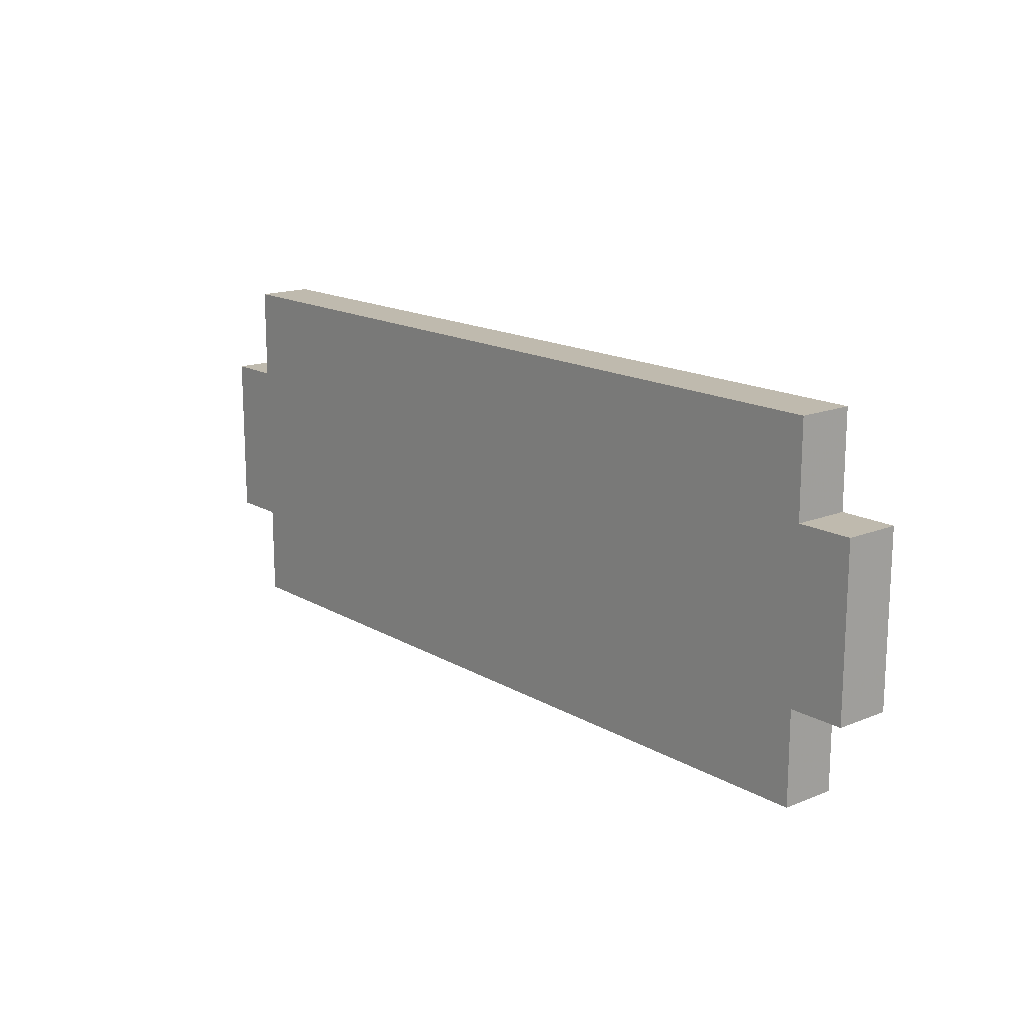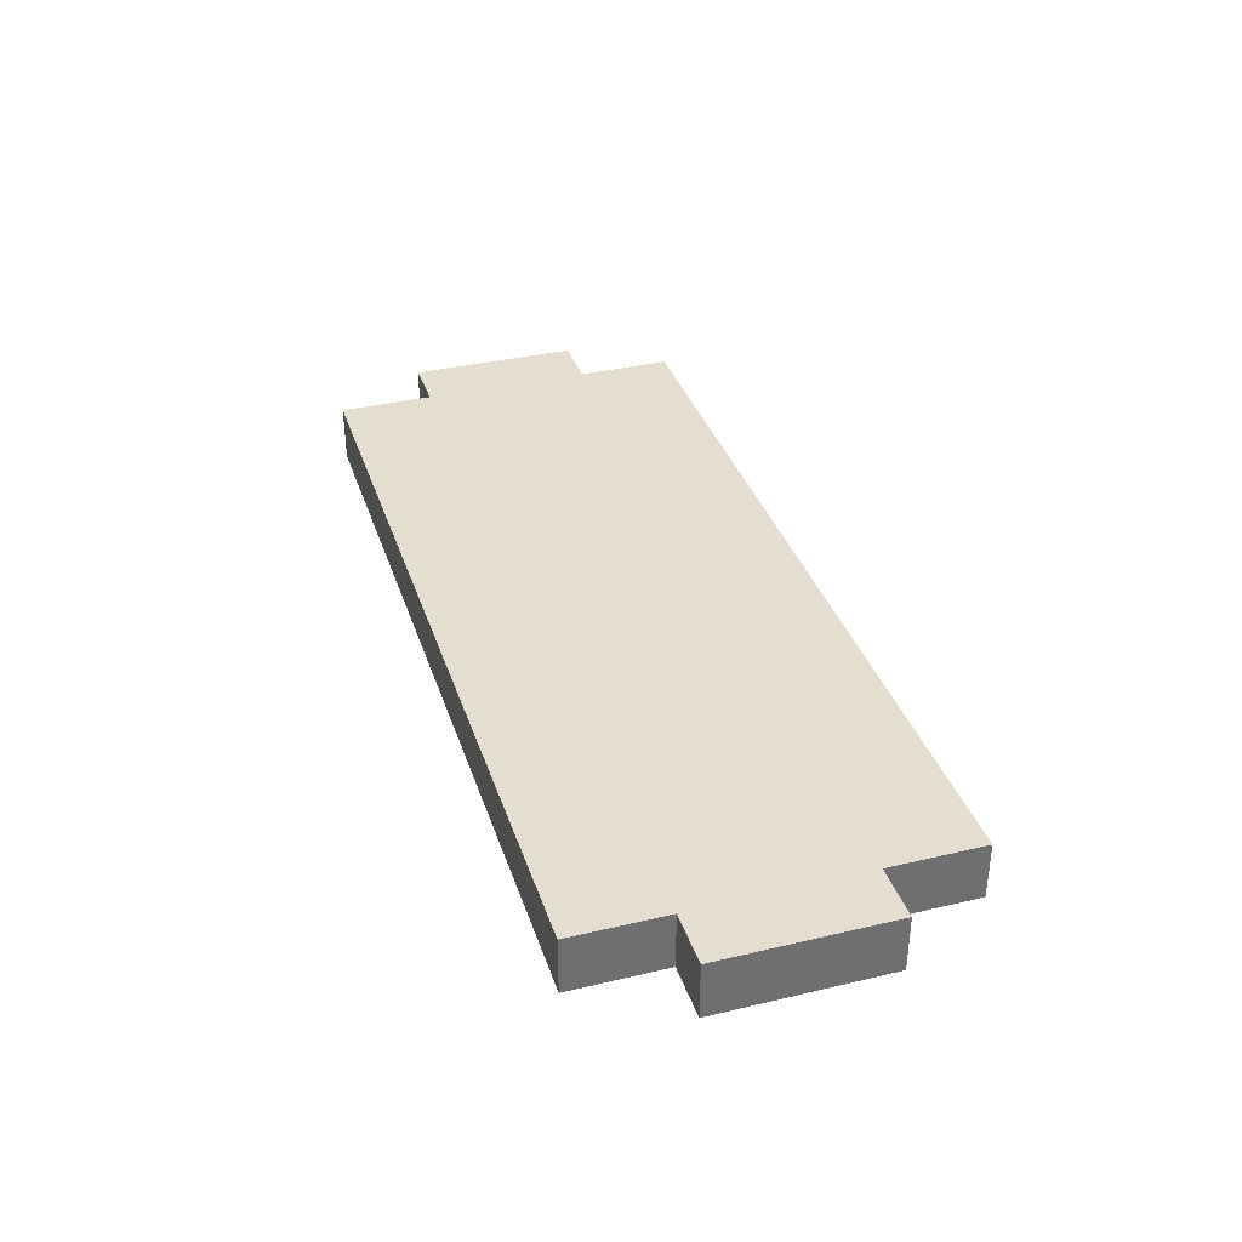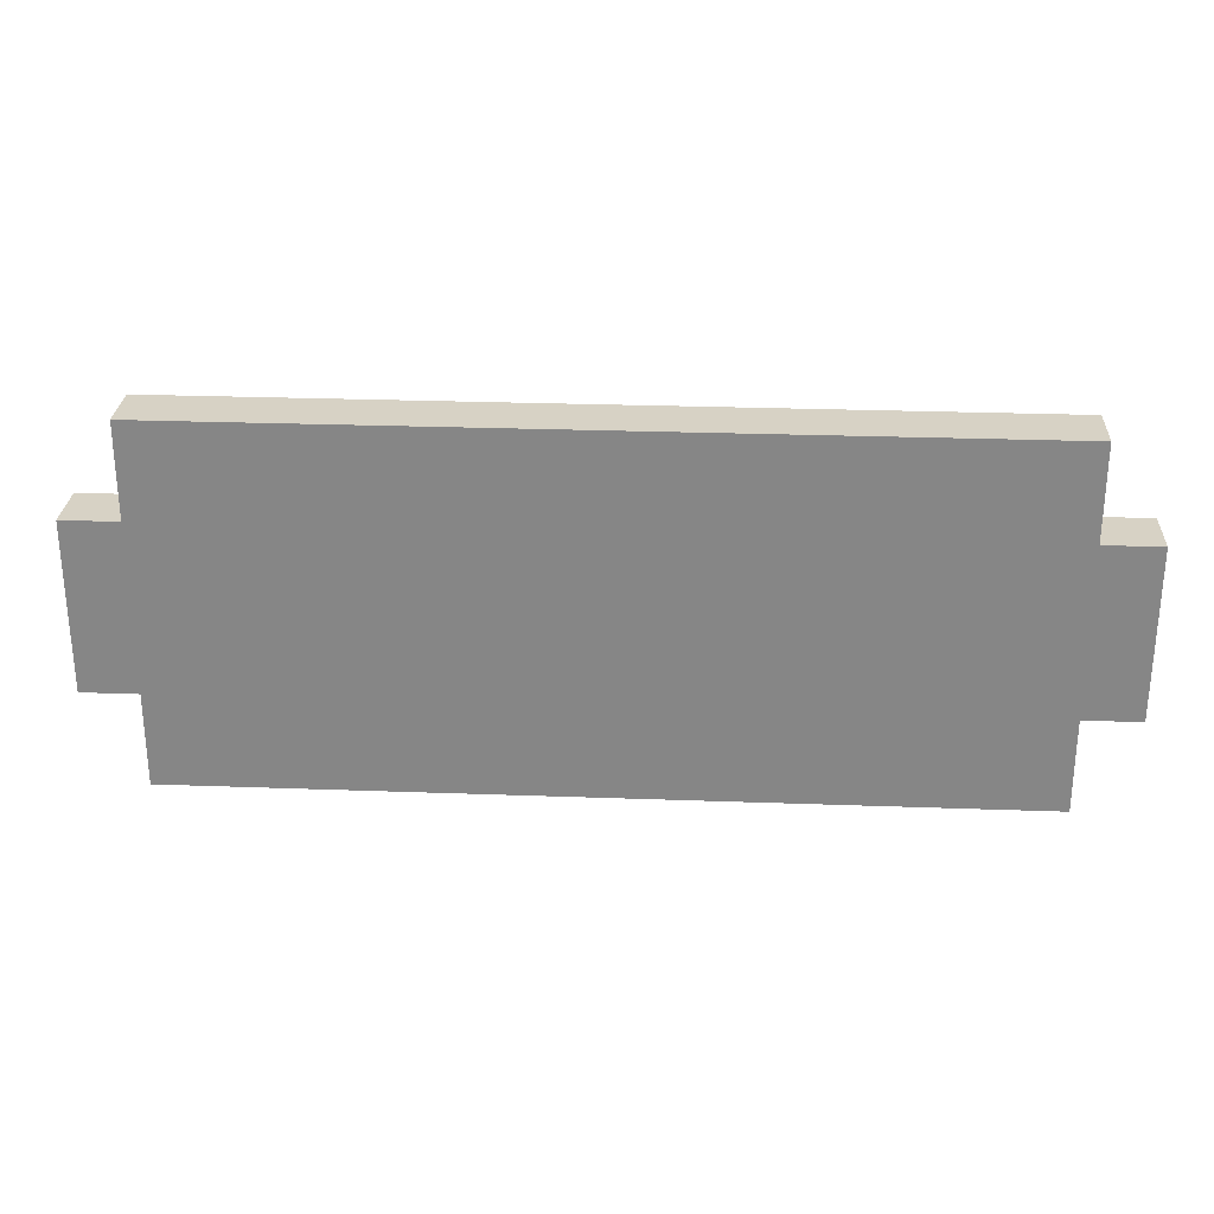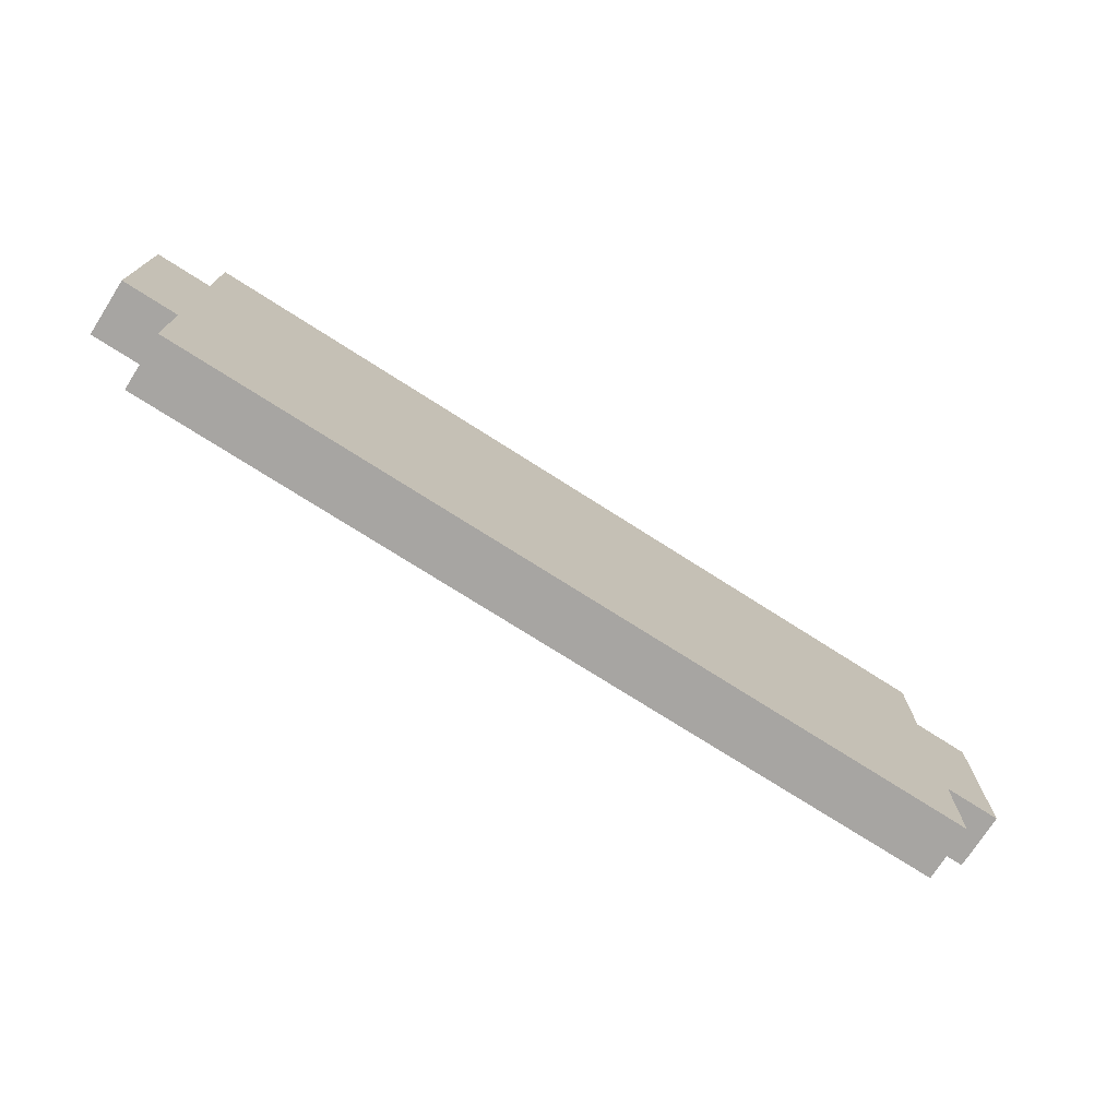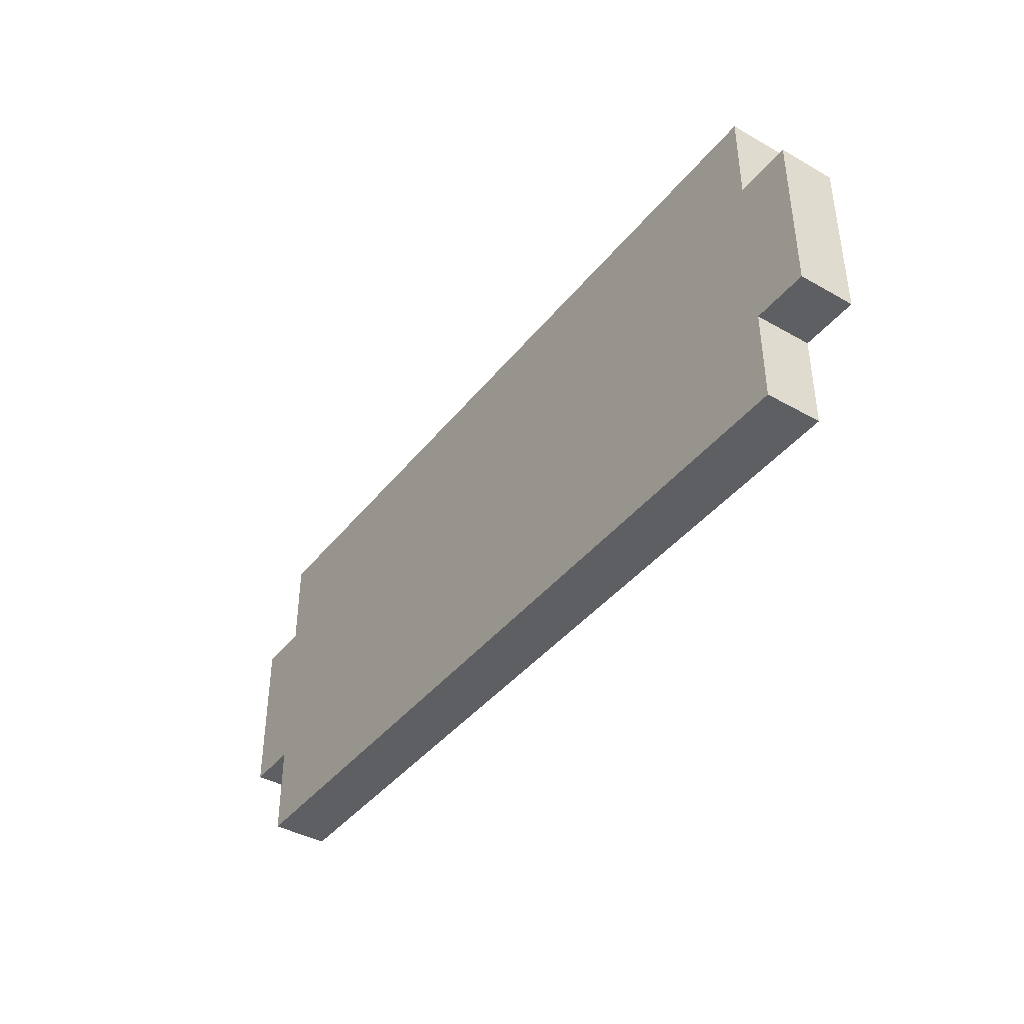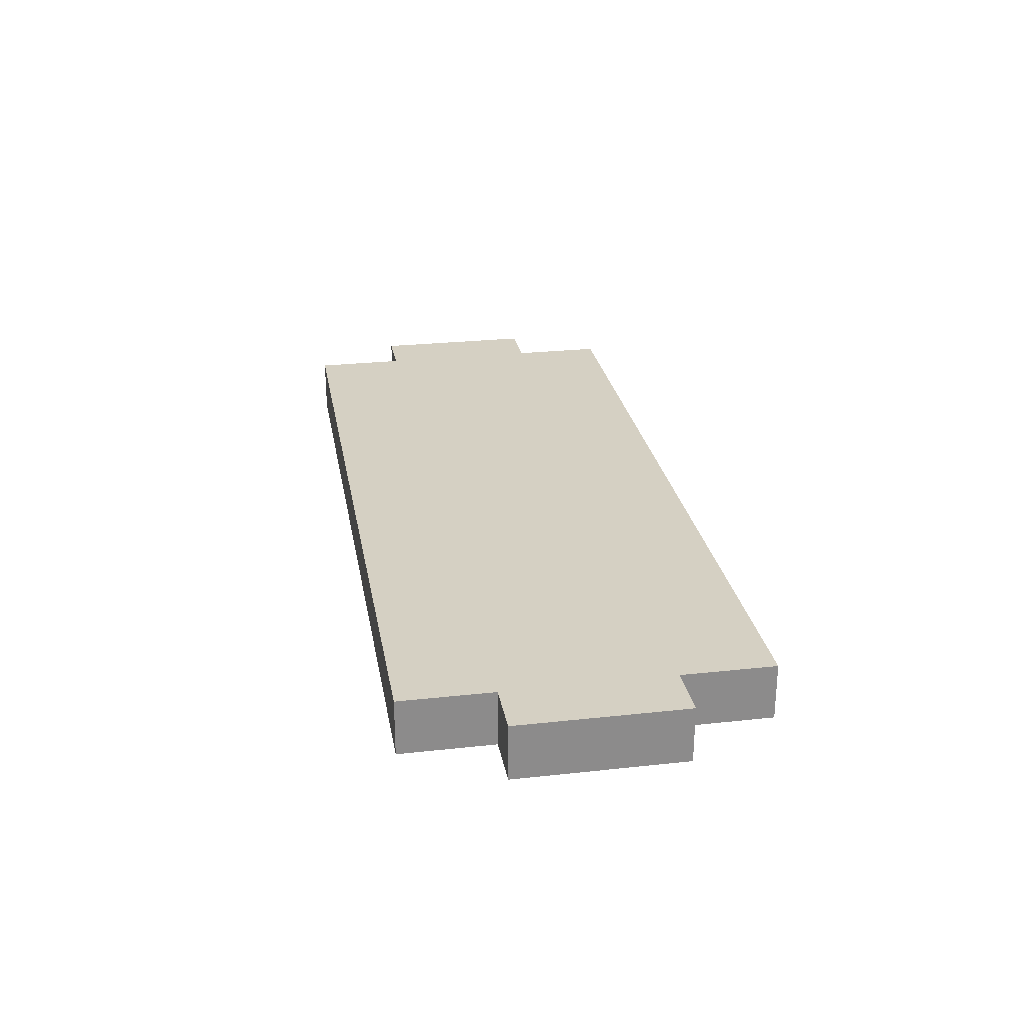
<metadata>
{"format":"obj","ext":"obj","renderer":"f3d","projection":"perspective","resolution":1024,"background":"white","views":[{"elev":15.8,"azim":-130.0,"up":"+Y"},{"elev":35.7,"azim":-107.3,"up":"+Z"},{"elev":27.4,"azim":-176.8,"up":"+Y"},{"elev":-73.9,"azim":147.4,"up":"+Y"},{"elev":-40.8,"azim":55.3,"up":"+Y"},{"elev":26.4,"azim":-99.8,"up":"+Z"}]}
</metadata>
<code>
g T-01
v 0 0 0
v 0 0 0.018
v 0 -0.054 0
v 0 -0.054 0.018
v -0.018 -0.054 0
v -0.018 -0.054 0.018
v -0.018 -0.084 0
v -0.018 -0.084 0.018
v -0.282 -0.084 0
v -0.282 -0.084 0.018
v -0.282 -0.054 0
v -0.282 -0.054 0.018
v -0.3 -0.054 0
v -0.3 -0.054 0.018
v -0.3 0 0
v -0.3 0 0.018
v -0.282 0 0
v -0.282 0 0.018
v -0.282 0.03 0
v -0.282 0.03 0.018
v -0.018 0.03 0
v -0.018 0.03 0.018
v -0.018 0 0
v -0.018 0 0.018
f 1 2 4 3
f 3 4 6 5
f 5 6 8 7
f 7 8 10 9
f 9 10 12 11
f 11 12 14 13
f 13 14 16 15
f 15 16 18 17
f 17 18 20 19
f 19 20 22 21
f 21 22 24 23
f 23 24 2 1
f 1 3 23
f 24 4 2
f 23 3 5
f 6 4 24
f 21 23 19
f 20 24 22
f 19 23 17
f 18 24 20
f 17 11 15
f 16 12 18
f 15 11 13
f 14 12 16
f 11 7 9
f 10 8 12
f 5 7 11
f 12 8 6
f 23 5 17
f 18 6 24
f 17 5 11
f 12 6 18

</code>
